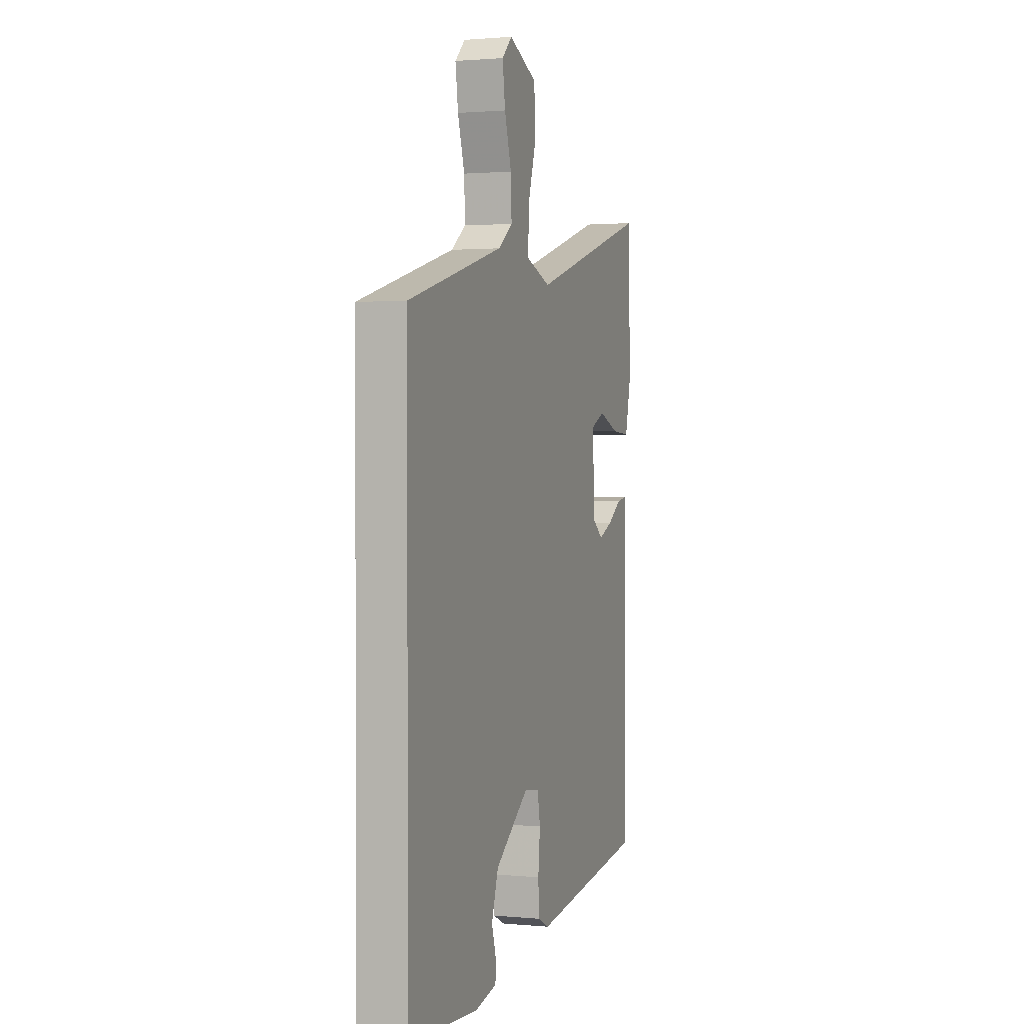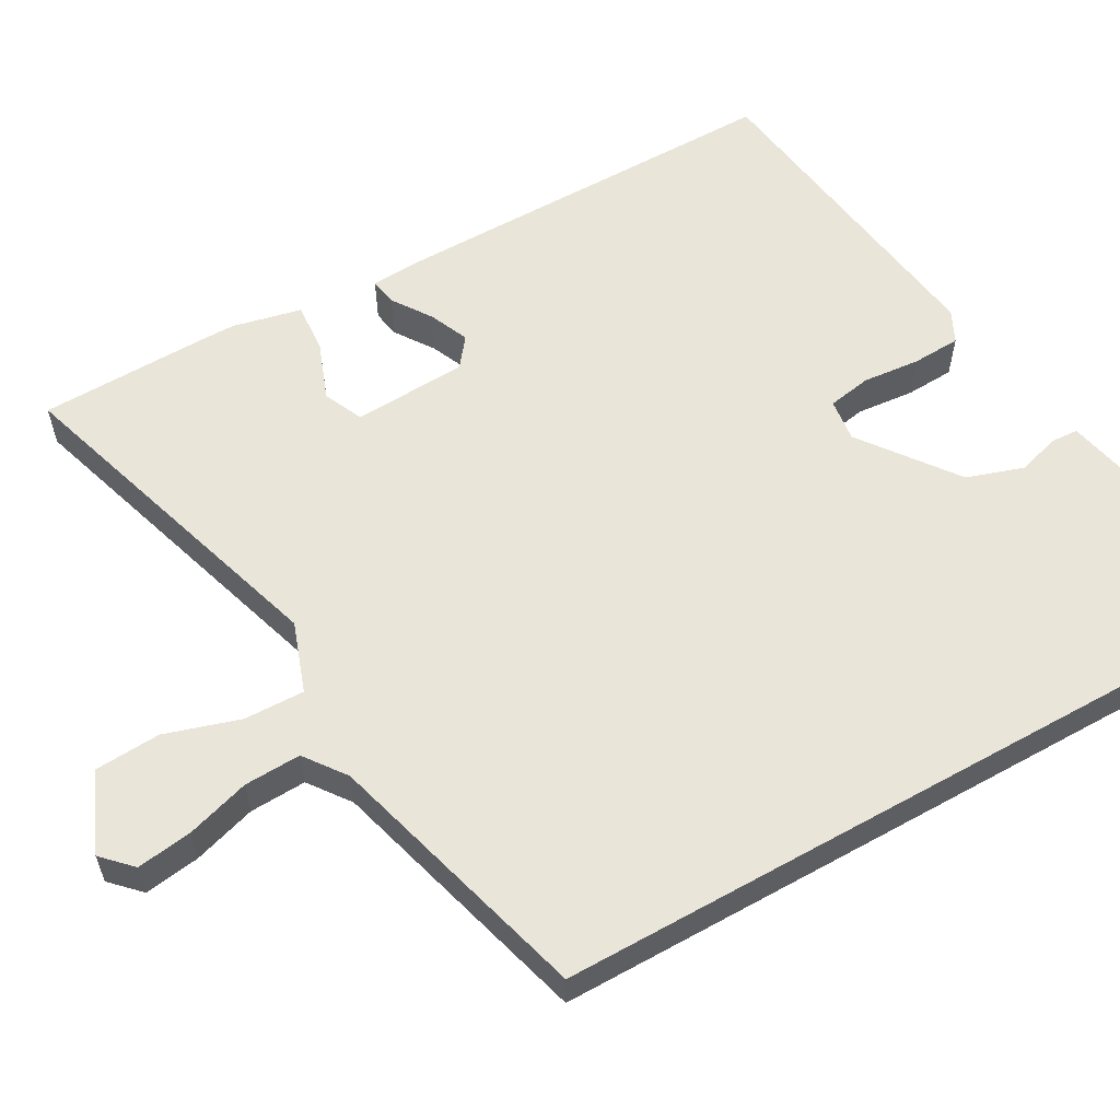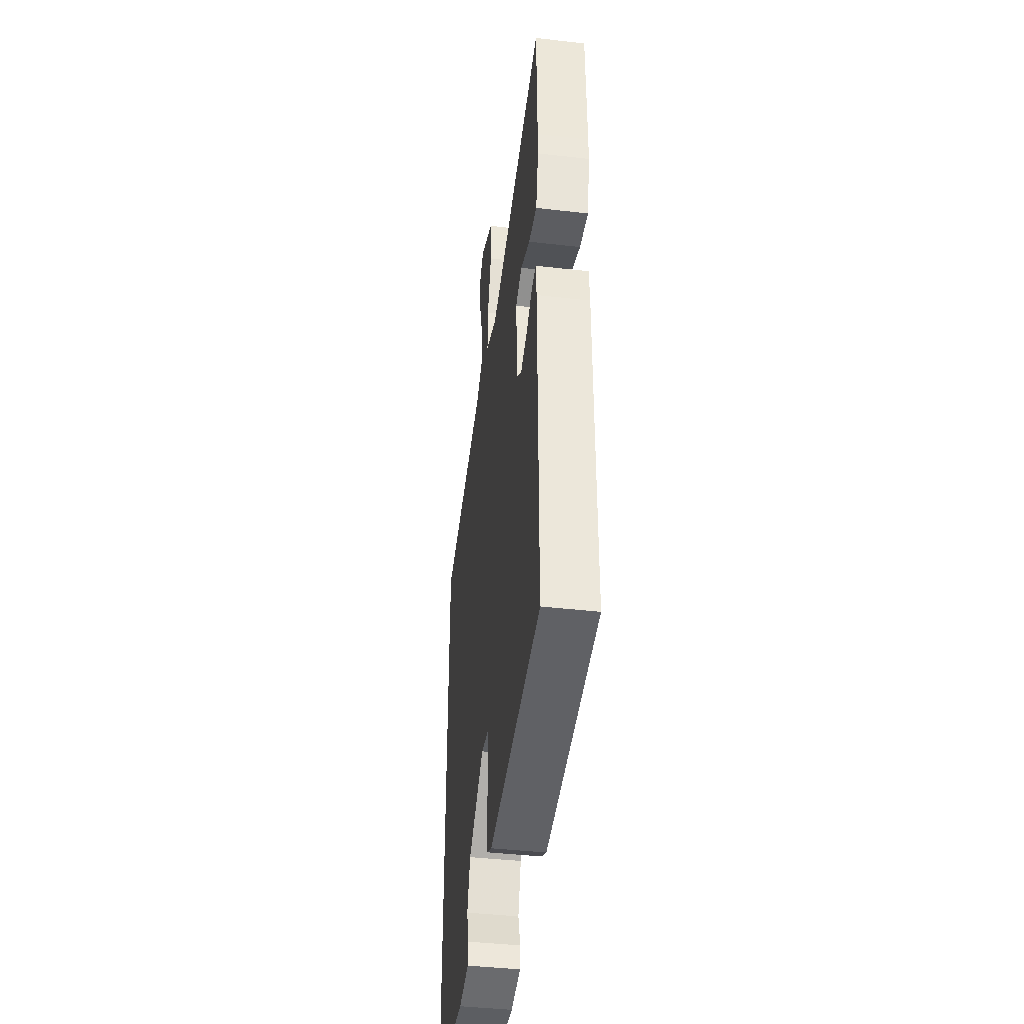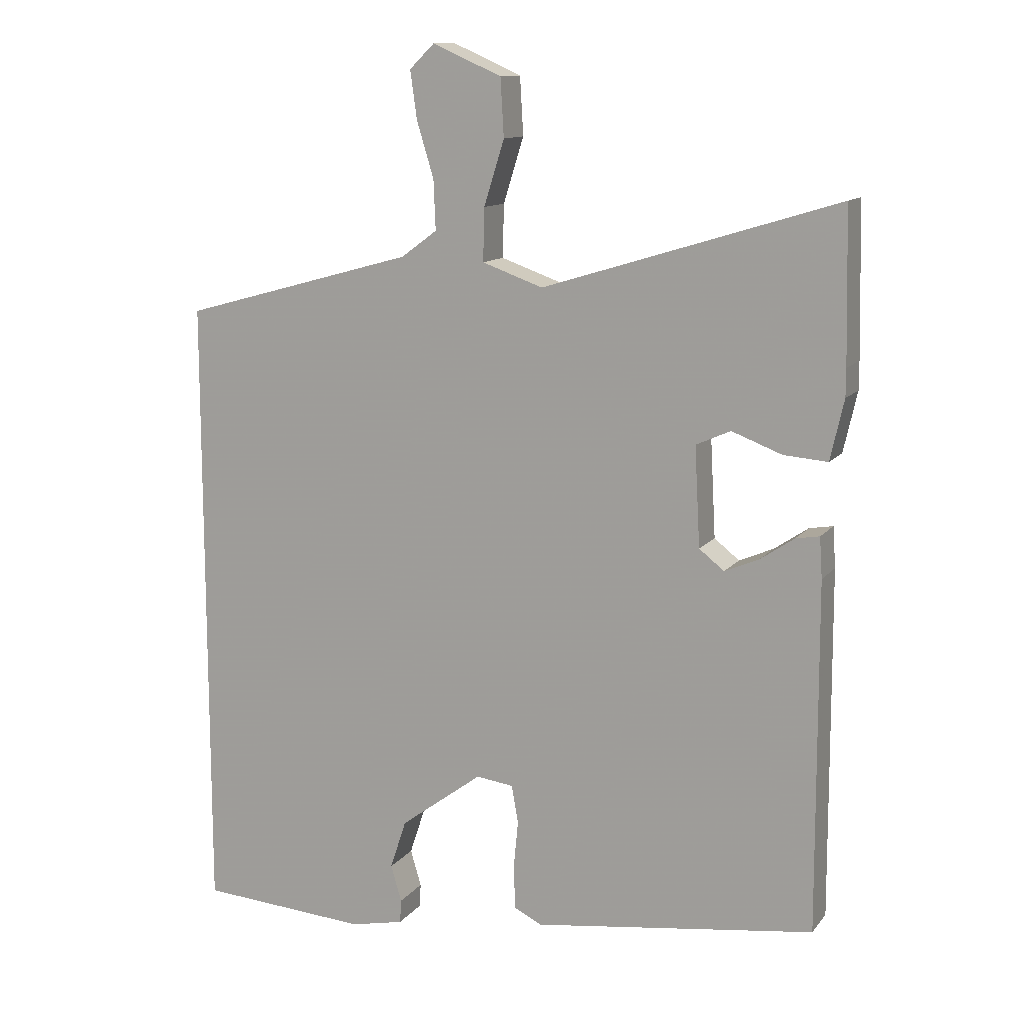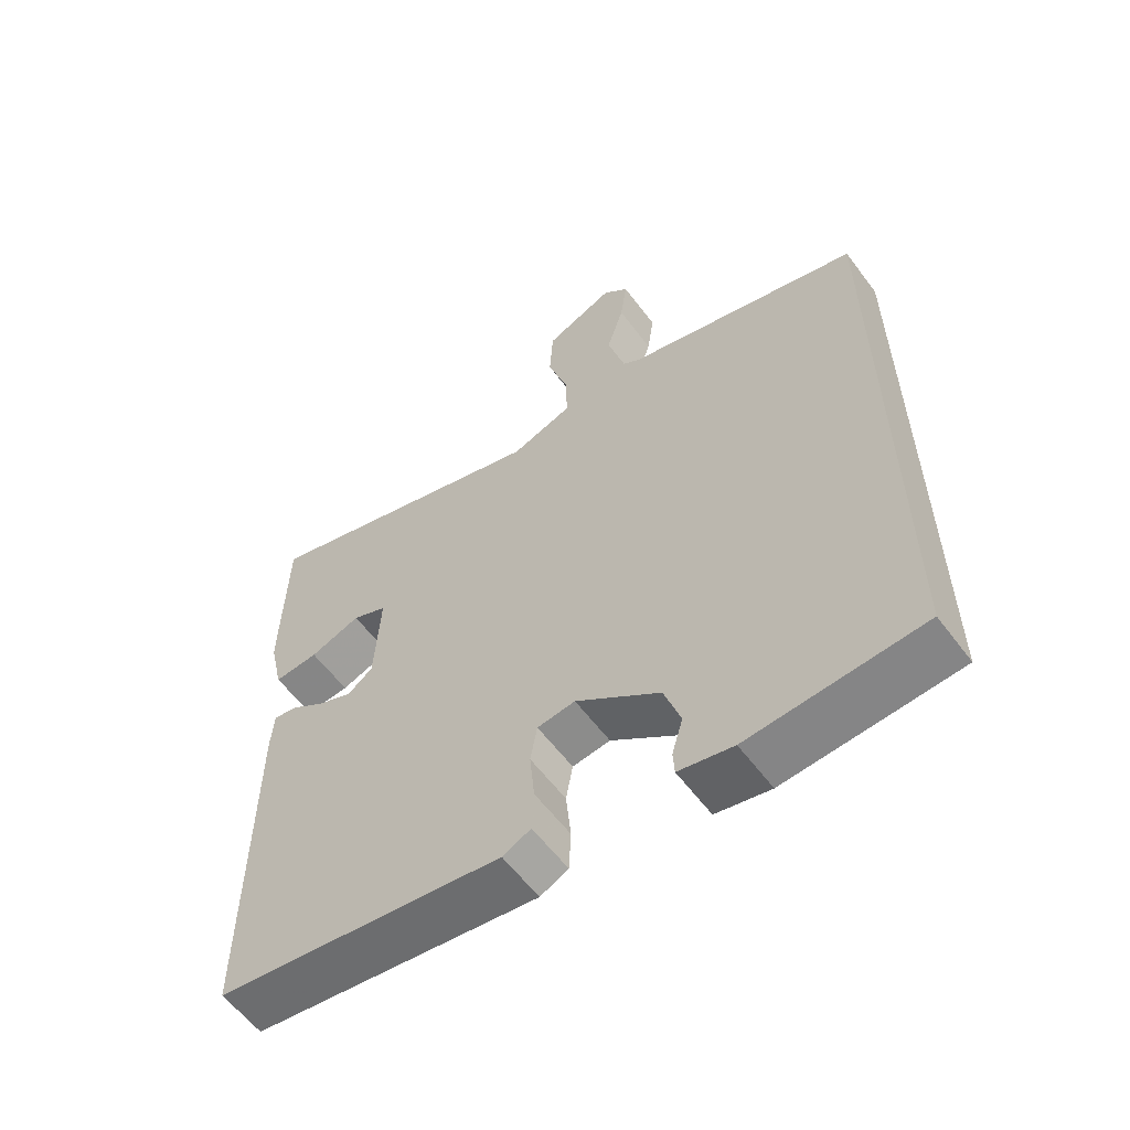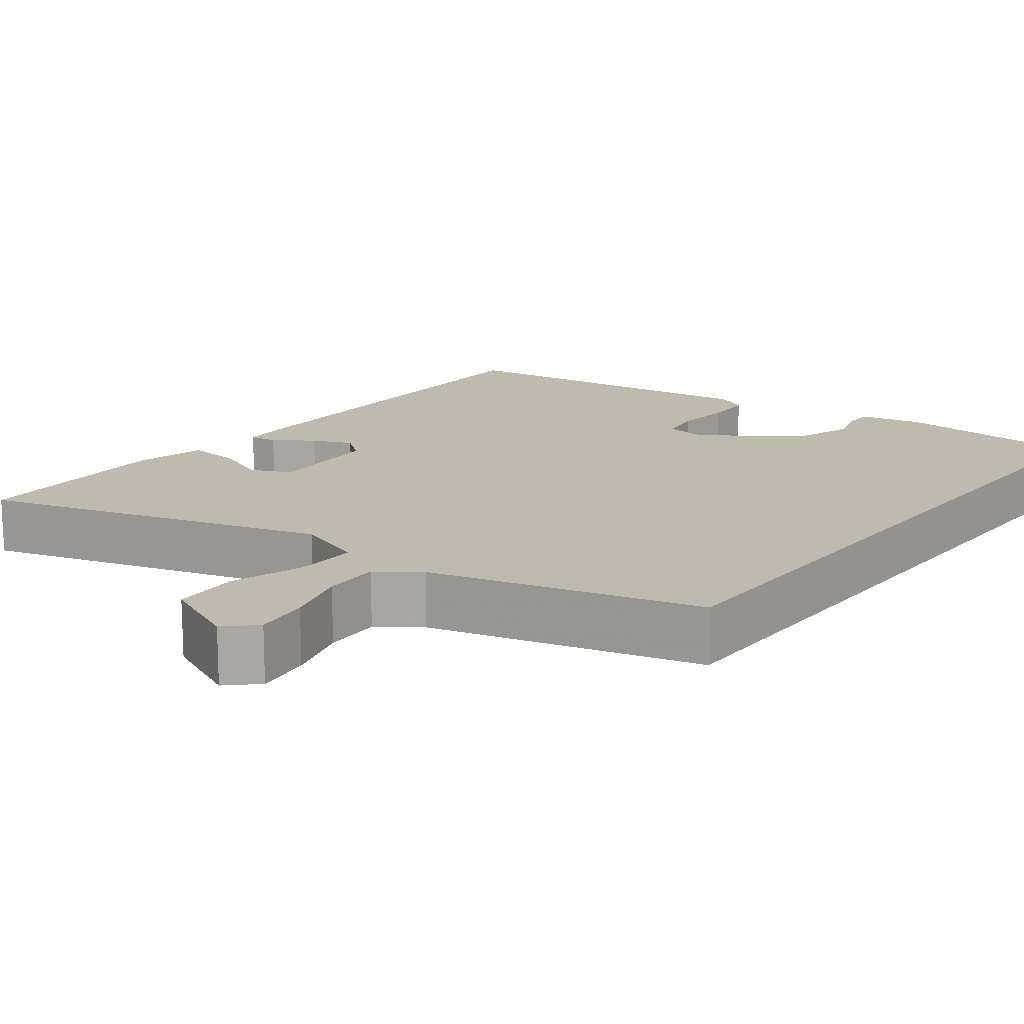
<metadata>
{"format":"obj","ext":"obj","renderer":"f3d","projection":"perspective","resolution":1024,"background":"white","views":[{"elev":1.5,"azim":109.0,"up":"+Z"},{"elev":58.4,"azim":60.6,"up":"+Y"},{"elev":-41.3,"azim":-98.0,"up":"+Z"},{"elev":12.2,"azim":-156.9,"up":"+Z"},{"elev":-59.3,"azim":36.6,"up":"+Z"},{"elev":15.8,"azim":37.9,"up":"+Y"}]}
</metadata>
<code>
v -0.503 0.07 0.377
v -0.498 0.07 0.599
v -0.062 0.07 0.465
v 0.028 0.07 0.497
v 0.026 0.07 0.575
v -0.004 0.07 0.671
v 0.001 0.07 0.756
v 0.103 0.07 0.801
v 0.14 0.07 0.765
v 0.13 0.07 0.694
v 0.105 0.07 0.612
v 0.102 0.07 0.539
v 0.155 0.07 0.5
v 0.5 0.07 0.405
v 0.5 0.07 -0.524
v 0.25 0.07 -0.541
v 0.171 0.07 -0.524
v 0.169 0.07 -0.489
v 0.185 0.07 -0.435
v 0.161 0.07 -0.362
v 0.039 0.07 -0.271
v -0.016 0.07 -0.278
v -0.026 0.07 -0.334
v -0.019 0.07 -0.408
v -0.022 0.07 -0.47
v -0.063 0.07 -0.49
v -0.48 0.07 -0.433
v -0.478 0.07 0.083
v -0.474 0.07 0.143
v -0.439 0.07 0.137
v -0.389 0.07 0.103
v -0.338 0.07 0.081
v -0.301 0.07 0.11
v -0.293 0.07 0.257
v -0.344 0.07 0.28
v -0.418 0.07 0.252
v -0.483 0.07 0.247
v -0.503 0.07 0.336
v -0.503 0 0.377
v -0.498 0 0.599
v -0.062 0 0.465
v 0.028 0 0.497
v 0.026 0 0.575
v -0.004 0 0.671
v 0.001 0 0.756
v 0.103 0 0.801
v 0.14 0 0.765
v 0.13 0 0.694
v 0.105 0 0.612
v 0.102 0 0.539
v 0.155 0 0.5
v 0.5 0 0.405
v 0.5 0 -0.524
v 0.25 0 -0.541
v 0.171 0 -0.524
v 0.169 0 -0.489
v 0.185 0 -0.435
v 0.161 0 -0.362
v 0.039 0 -0.271
v -0.016 0 -0.278
v -0.026 0 -0.334
v -0.019 0 -0.408
v -0.022 0 -0.47
v -0.063 0 -0.49
v -0.48 0 -0.433
v -0.478 0 0.083
v -0.474 0 0.143
v -0.439 0 0.137
v -0.389 0 0.103
v -0.338 0 0.081
v -0.301 0 0.11
v -0.293 0 0.257
v -0.344 0 0.28
v -0.418 0 0.252
v -0.483 0 0.247
v -0.503 0 0.336
f 35 36 37 38
f 35 38 1 2
f 34 35 2 3
f 33 34 3 4
f 28 29 30 31
f 28 31 32
f 27 28 32
f 26 27 32 33
f 23 24 25 26
f 22 23 26 33
f 16 17 18 19
f 16 19 20
f 13 14 15 16
f 12 13 16 20
f 8 9 10 11
f 8 11 12
f 5 6 7 8
f 4 5 8 12
f 21 22 33 4
f 4 12 20 21
f 76 75 74 73
f 40 39 76 73
f 41 40 73 72
f 42 41 72 71
f 69 68 67 66
f 70 69 66
f 70 66 65
f 71 70 65 64
f 64 63 62 61
f 71 64 61 60
f 57 56 55 54
f 58 57 54
f 54 53 52 51
f 58 54 51 50
f 49 48 47 46
f 50 49 46
f 46 45 44 43
f 50 46 43 42
f 42 71 60 59
f 59 58 50 42
f 1 39 40 2
f 2 40 41 3
f 3 41 42 4
f 4 42 43 5
f 5 43 44 6
f 6 44 45 7
f 7 45 46 8
f 8 46 47 9
f 9 47 48 10
f 10 48 49 11
f 11 49 50 12
f 12 50 51 13
f 13 51 52 14
f 14 52 53 15
f 15 53 54 16
f 16 54 55 17
f 17 55 56 18
f 18 56 57 19
f 19 57 58 20
f 20 58 59 21
f 21 59 60 22
f 22 60 61 23
f 23 61 62 24
f 24 62 63 25
f 25 63 64 26
f 26 64 65 27
f 27 65 66 28
f 28 66 67 29
f 29 67 68 30
f 30 68 69 31
f 31 69 70 32
f 32 70 71 33
f 33 71 72 34
f 34 72 73 35
f 35 73 74 36
f 36 74 75 37
f 37 75 76 38
f 38 76 39 1

</code>
